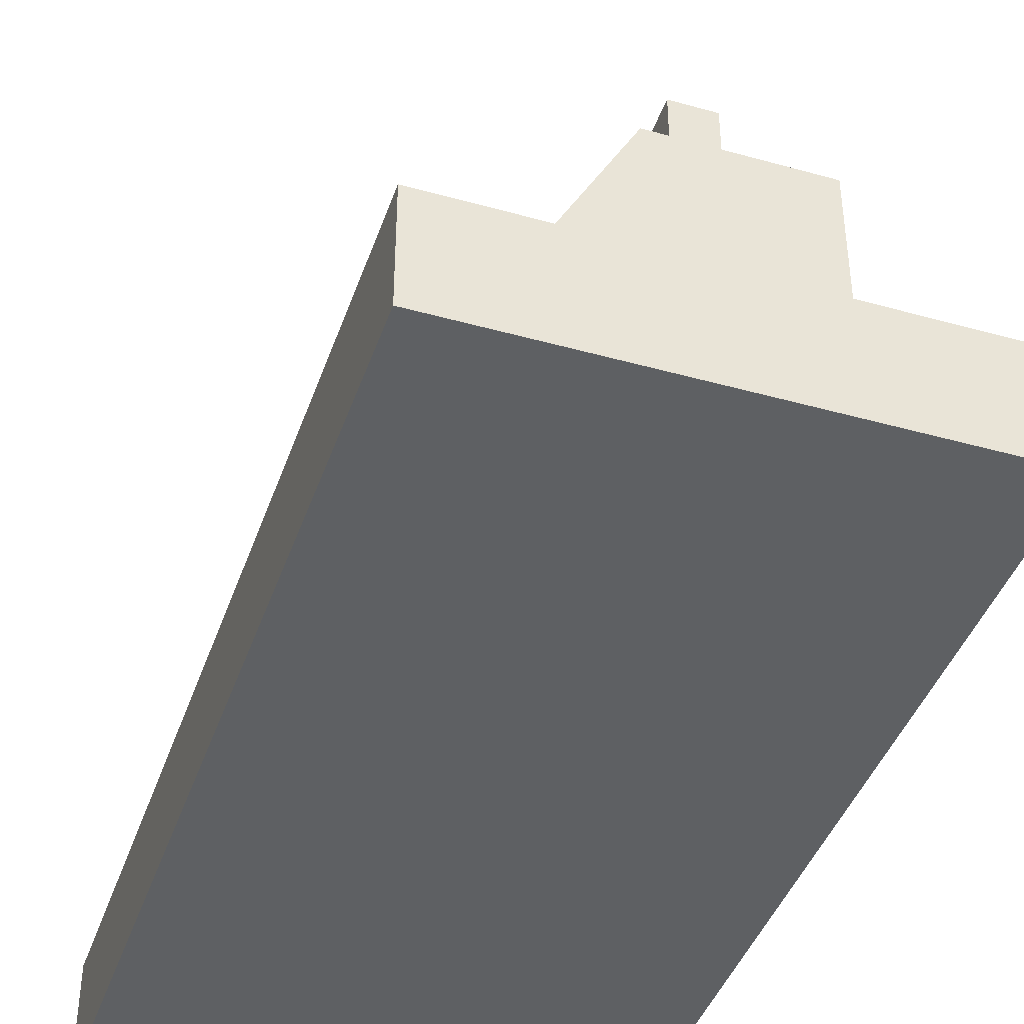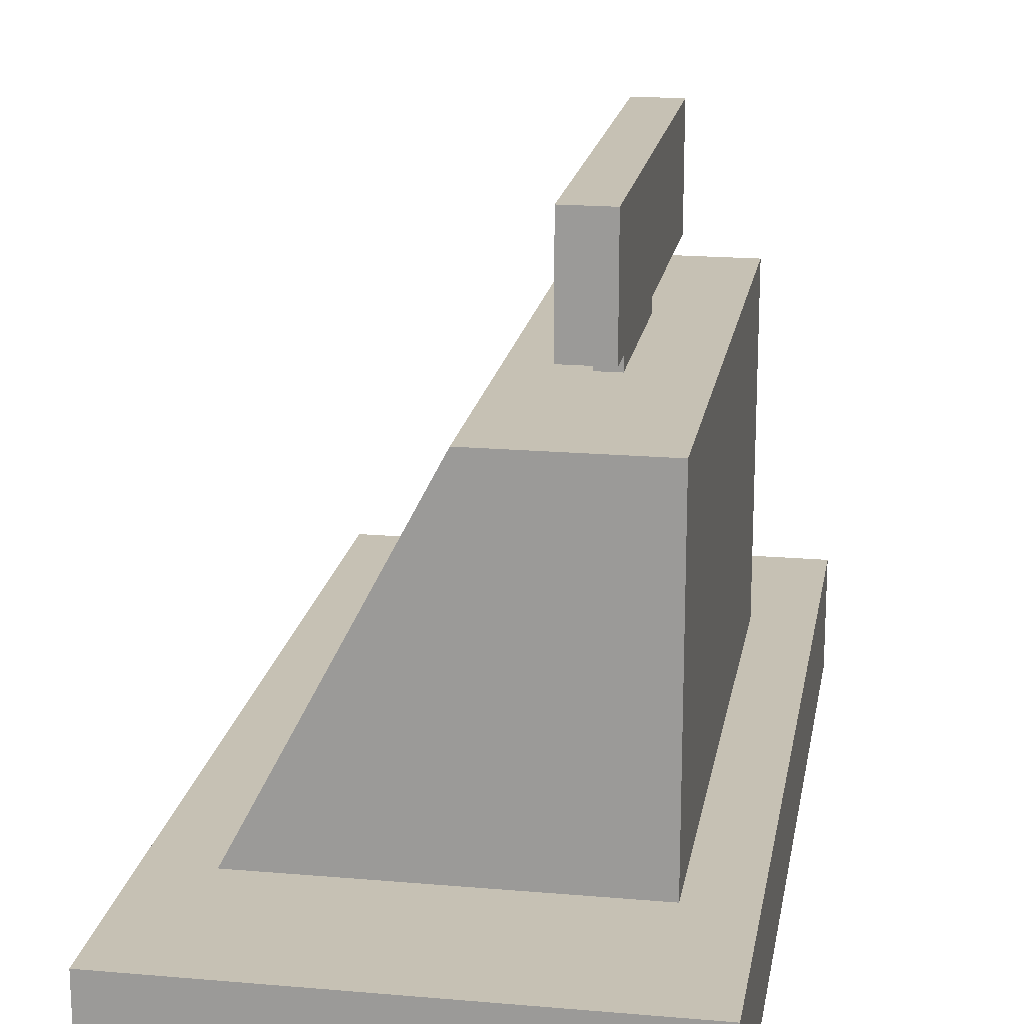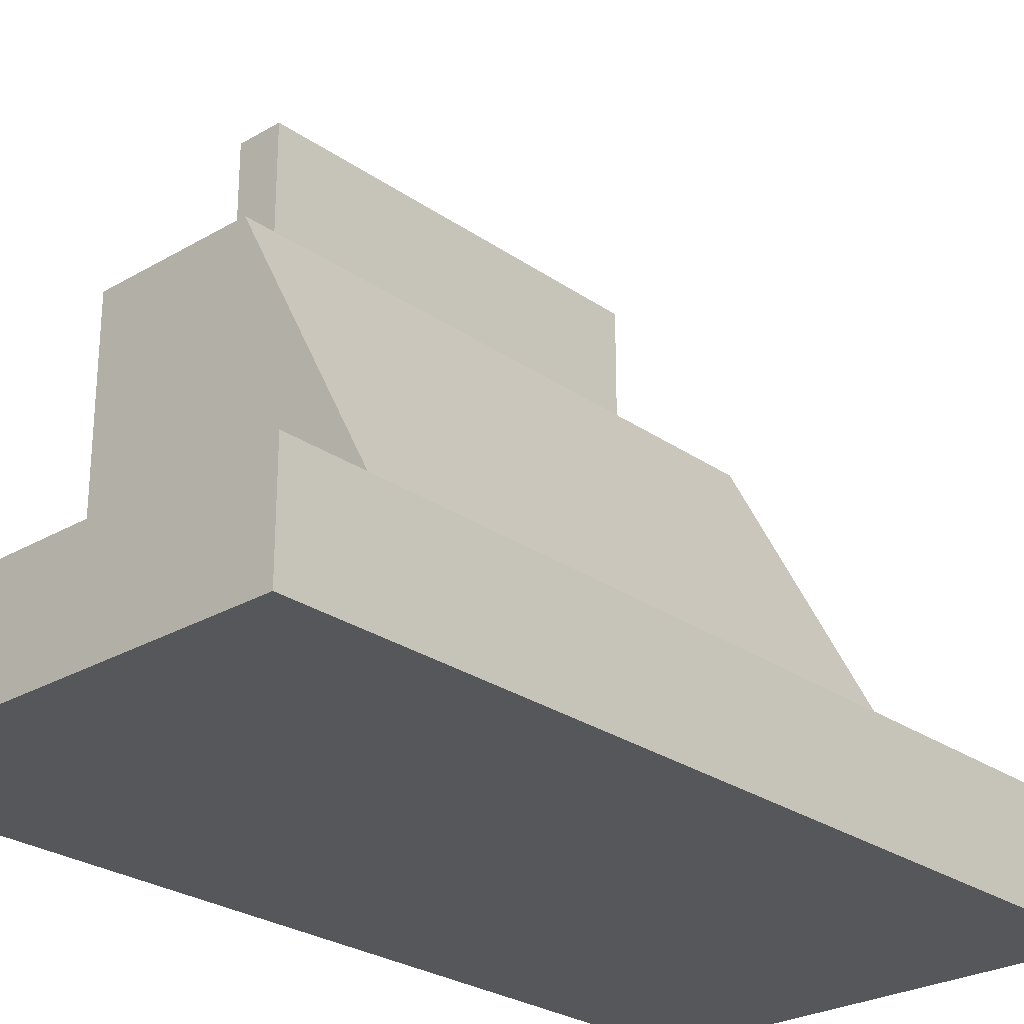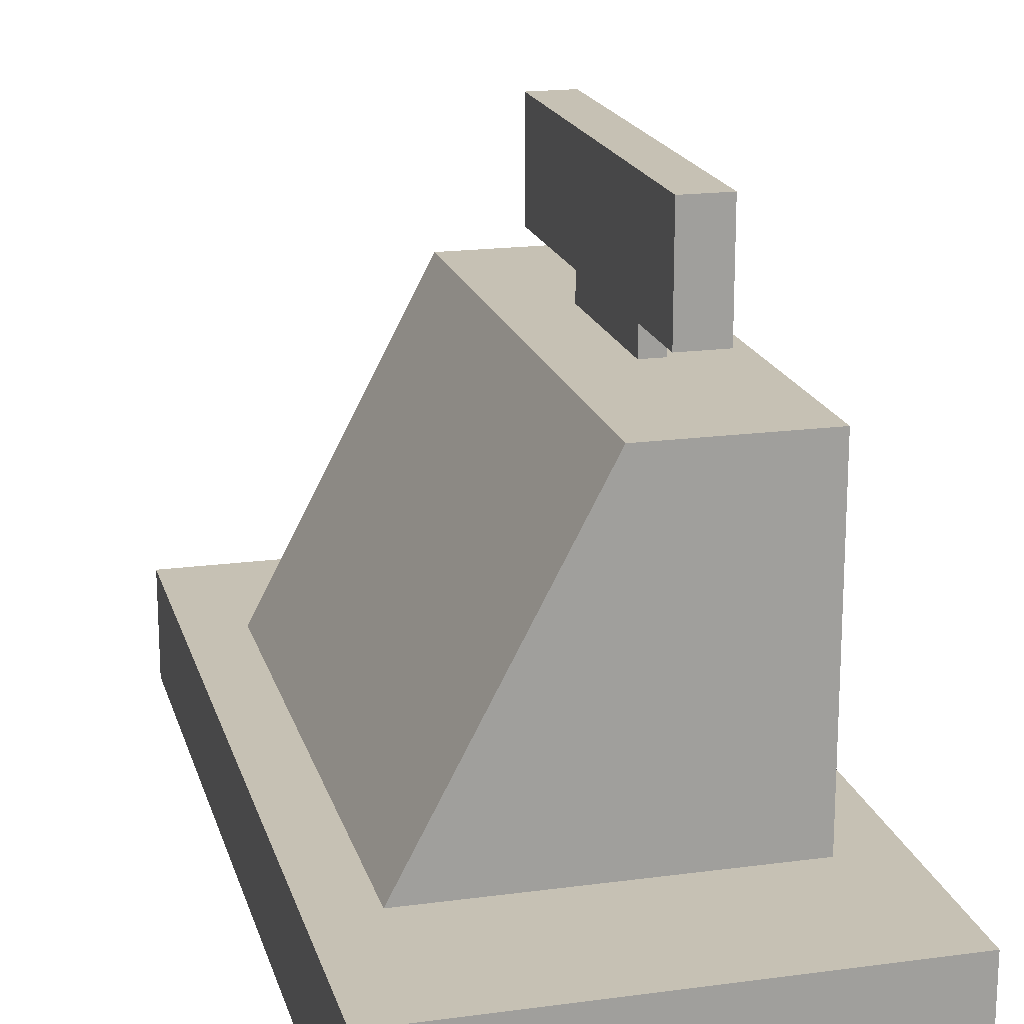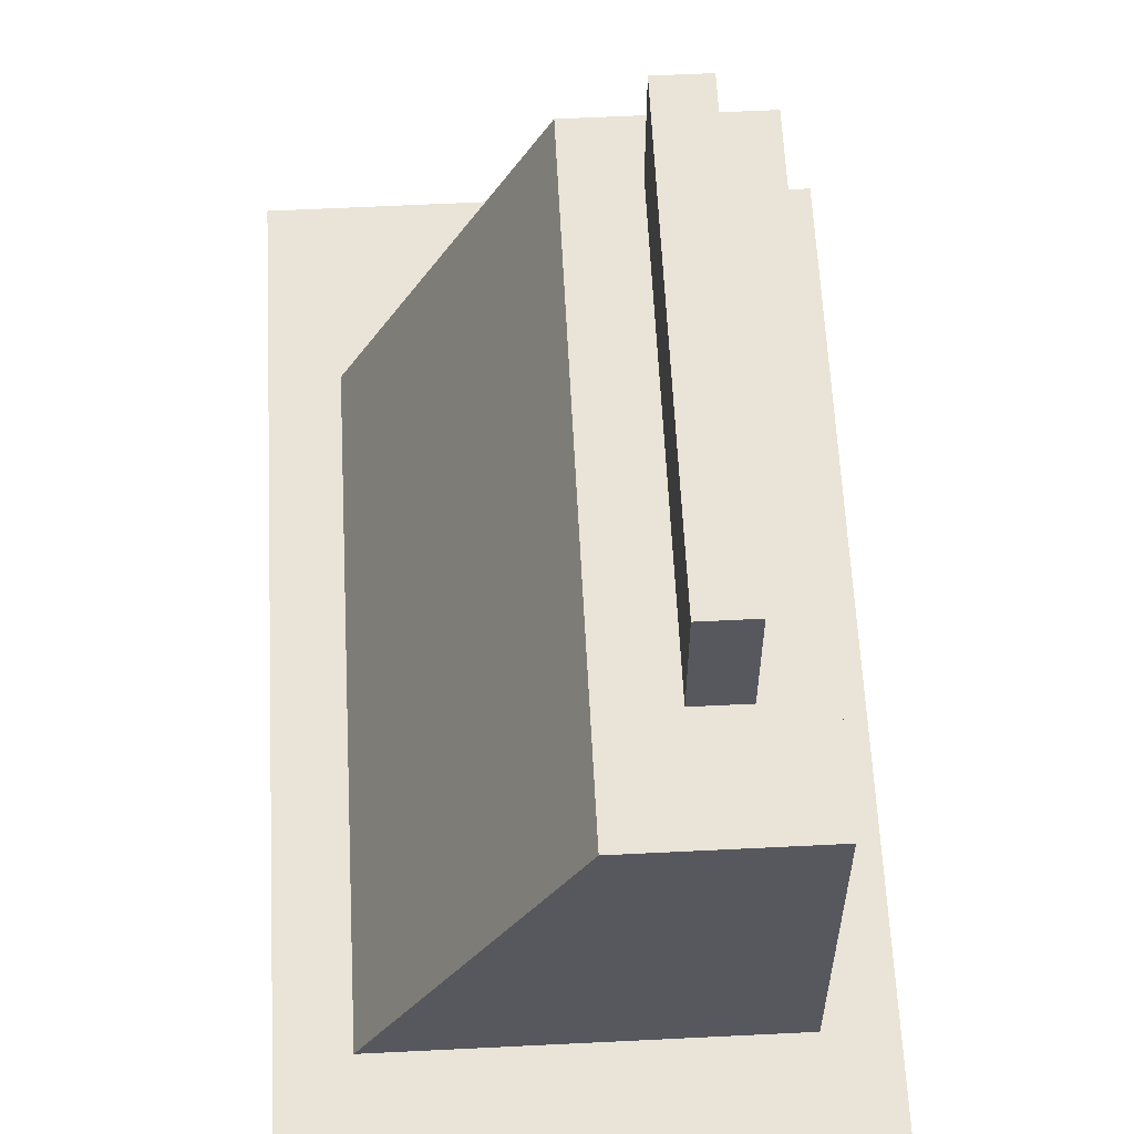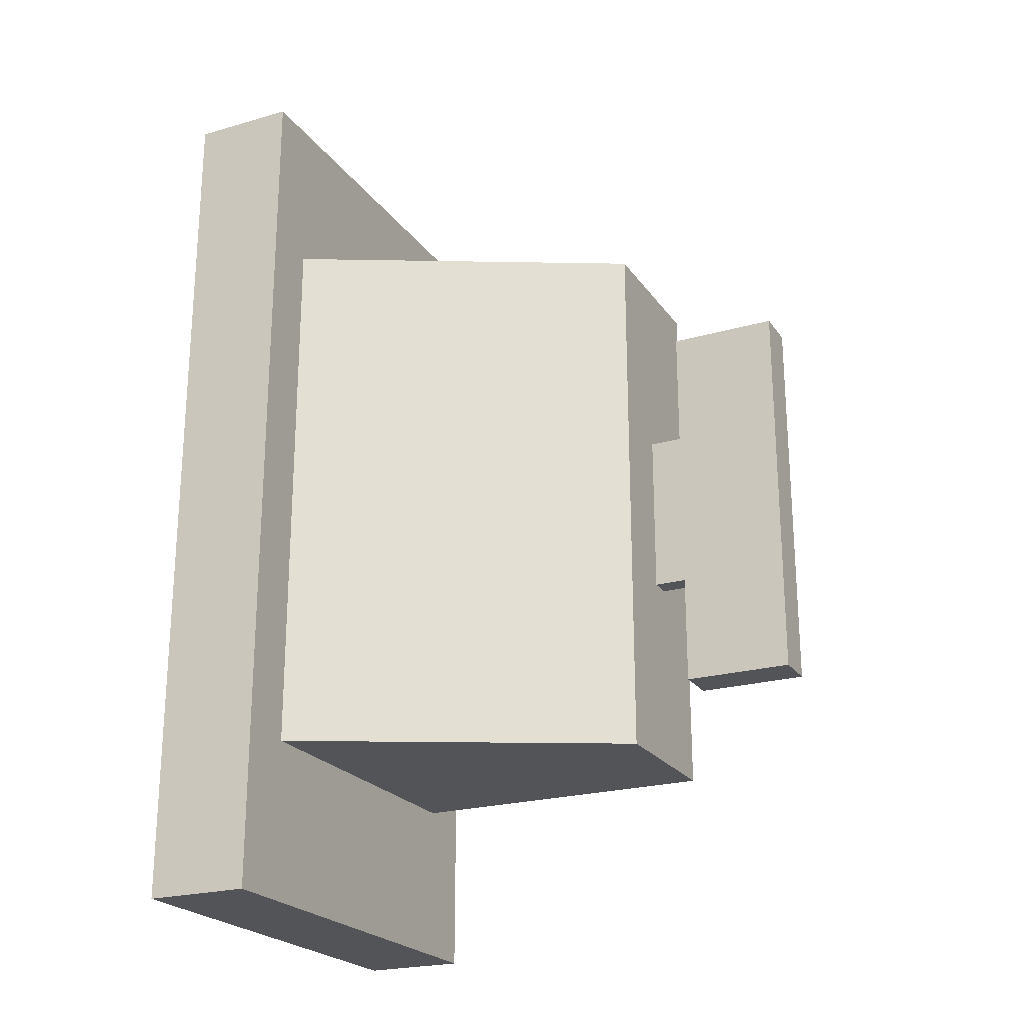
<metadata>
{"format":"obj","ext":"obj","renderer":"f3d","projection":"perspective","resolution":1024,"background":"white","views":[{"elev":-42.4,"azim":161.5,"up":"+Y"},{"elev":18.6,"azim":-170.5,"up":"+Y"},{"elev":-26.4,"azim":42.6,"up":"+Y"},{"elev":18.6,"azim":165.5,"up":"+Y"},{"elev":60.8,"azim":177.1,"up":"+Y"},{"elev":-22.9,"azim":116.1,"up":"+Z"}]}
</metadata>
<code>
o Cube.383_Cube.387
v -2.173 1.662 11.6
v -2.173 1.739 11.6
v -2.173 1.662 10.96
v -2.173 1.739 10.96
v -1.855 1.662 11.6
v -1.855 1.739 11.6
v -1.855 1.662 10.96
v -1.855 1.739 10.96
v -1.896 1.739 11.07
v -2.132 1.739 11.07
v -2.132 1.739 11.48
v -1.896 1.739 11.48
v -2.132 1.97 11.07
v -2.018 1.97 11.07
v -2.018 1.97 11.48
v -2.132 1.97 11.48
v -2.067 1.97 11.22
v -2.083 1.97 11.22
v -2.083 1.97 11.34
v -2.067 1.97 11.34
v -2.083 1.996 11.22
v -2.067 1.996 11.22
v -2.067 1.996 11.34
v -2.083 1.996 11.34
v -2.091 1.997 11.13
v -2.059 1.997 11.13
v -2.059 1.997 11.42
v -2.091 1.997 11.42
v -2.091 2.077 11.13
v -2.059 2.077 11.13
v -2.059 2.077 11.42
v -2.091 2.077 11.42
f 1 2 4 3
f 3 4 8 7
f 7 8 6 5
f 5 6 2 1
f 3 7 5 1
f 10 11 16 13
f 8 4 10 9
f 4 2 11 10
f 2 6 12 11
f 6 8 9 12
f 19 20 23 24
f 9 10 13 14
f 11 12 15 16
f 12 9 14 15
f 14 13 18 17
f 13 16 19 18
f 16 15 20 19
f 15 14 17 20
f 21 24 28 25
f 20 17 22 23
f 18 19 24 21
f 17 18 21 22
f 26 25 29 30
f 22 21 25 26
f 24 23 27 28
f 23 22 26 27
f 30 29 32 31
f 28 27 31 32
f 27 26 30 31
f 25 28 32 29

</code>
